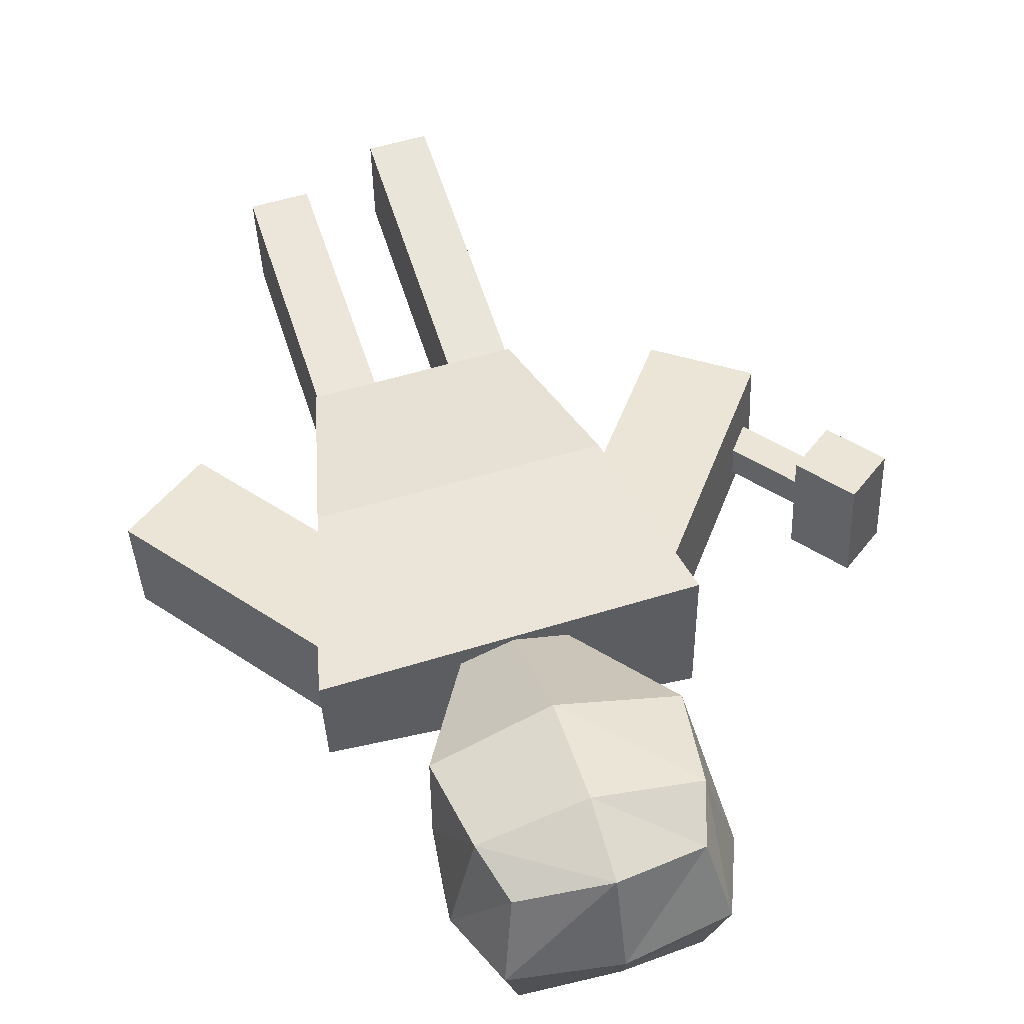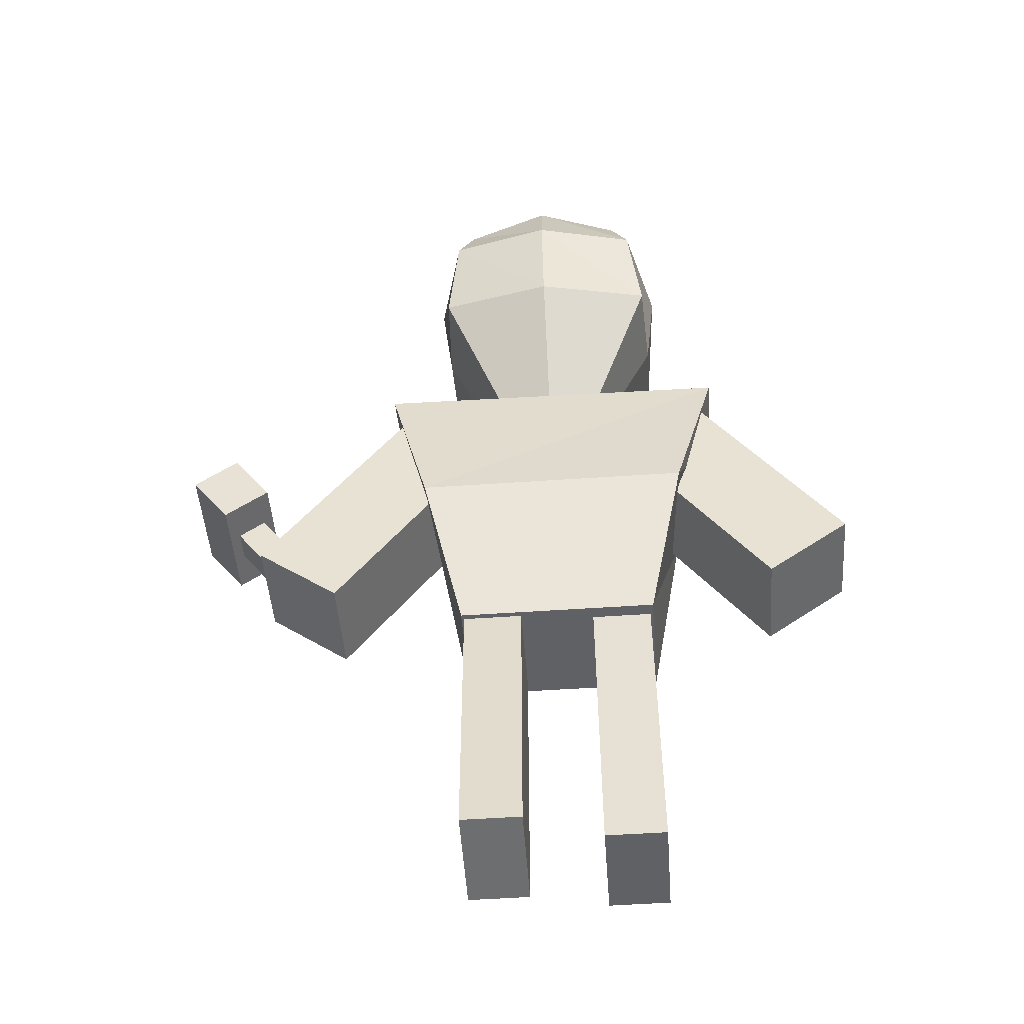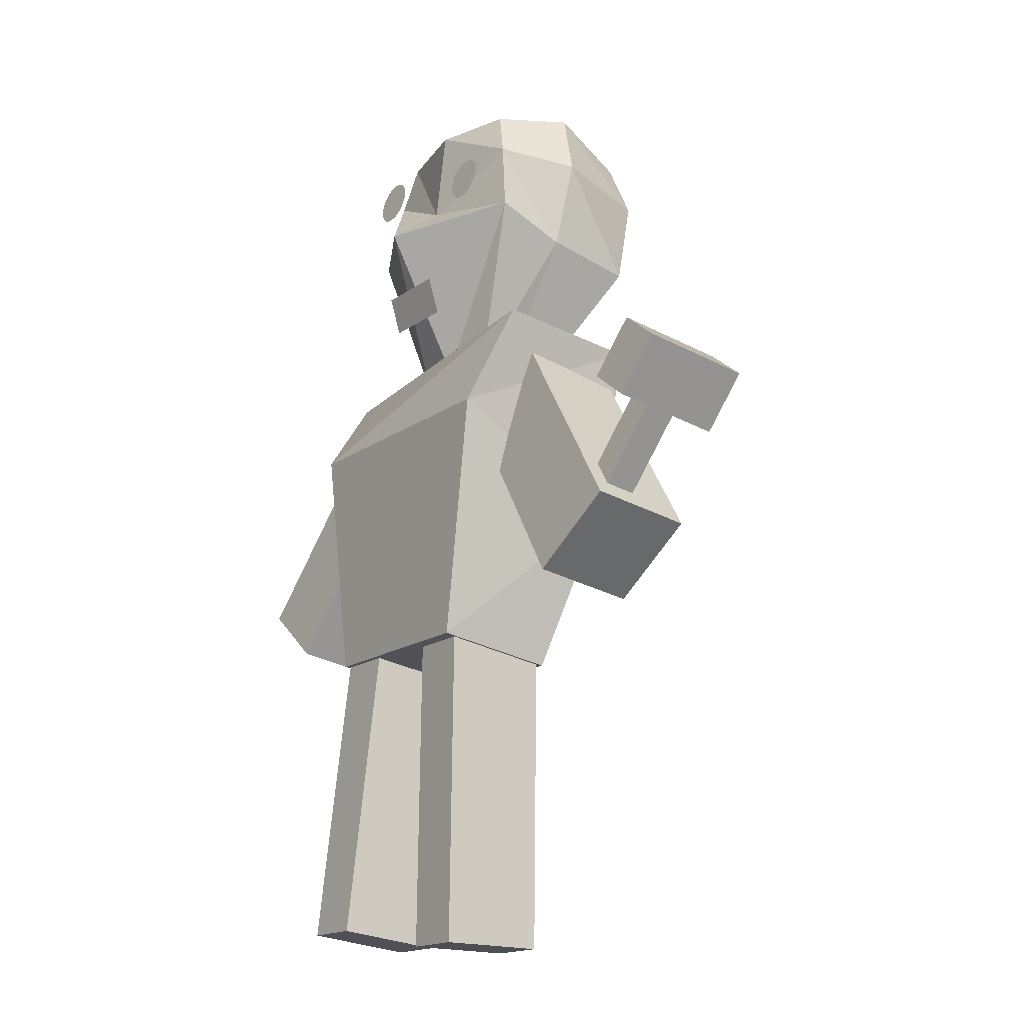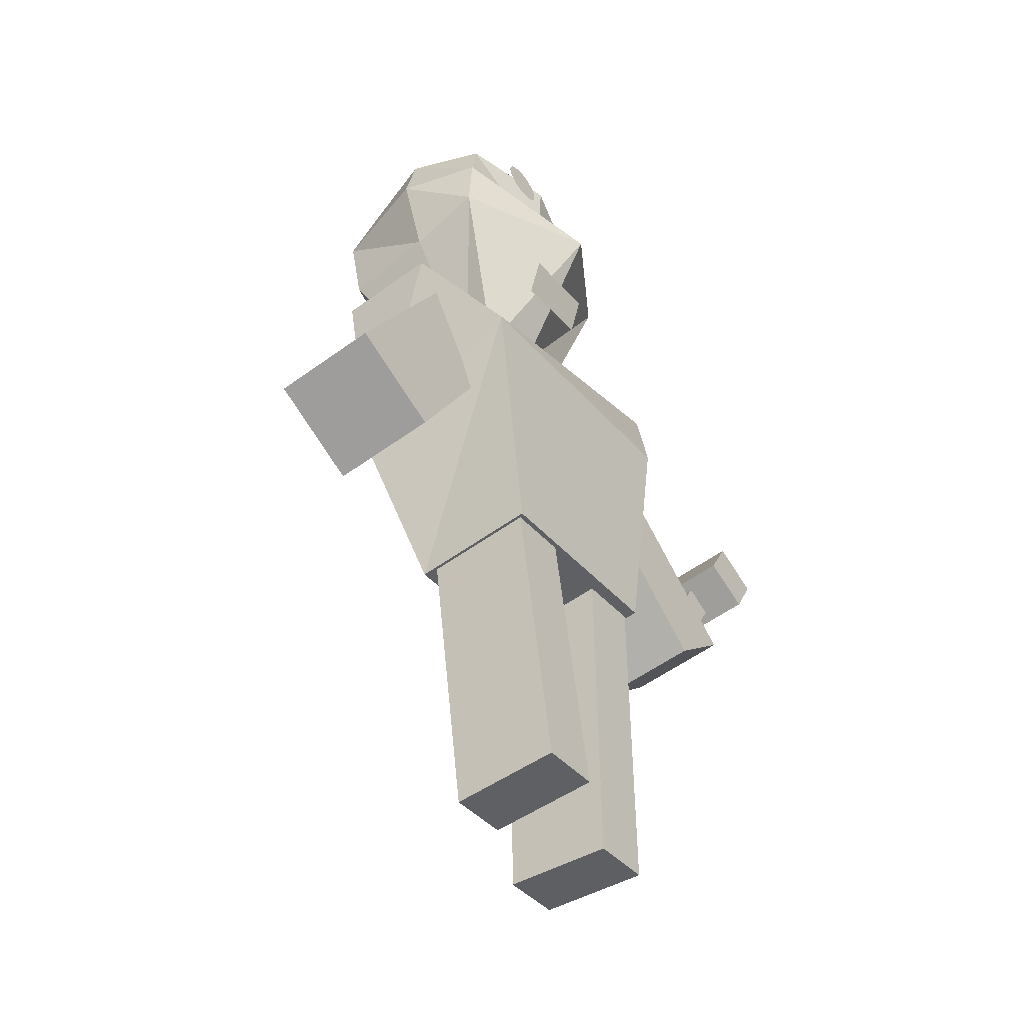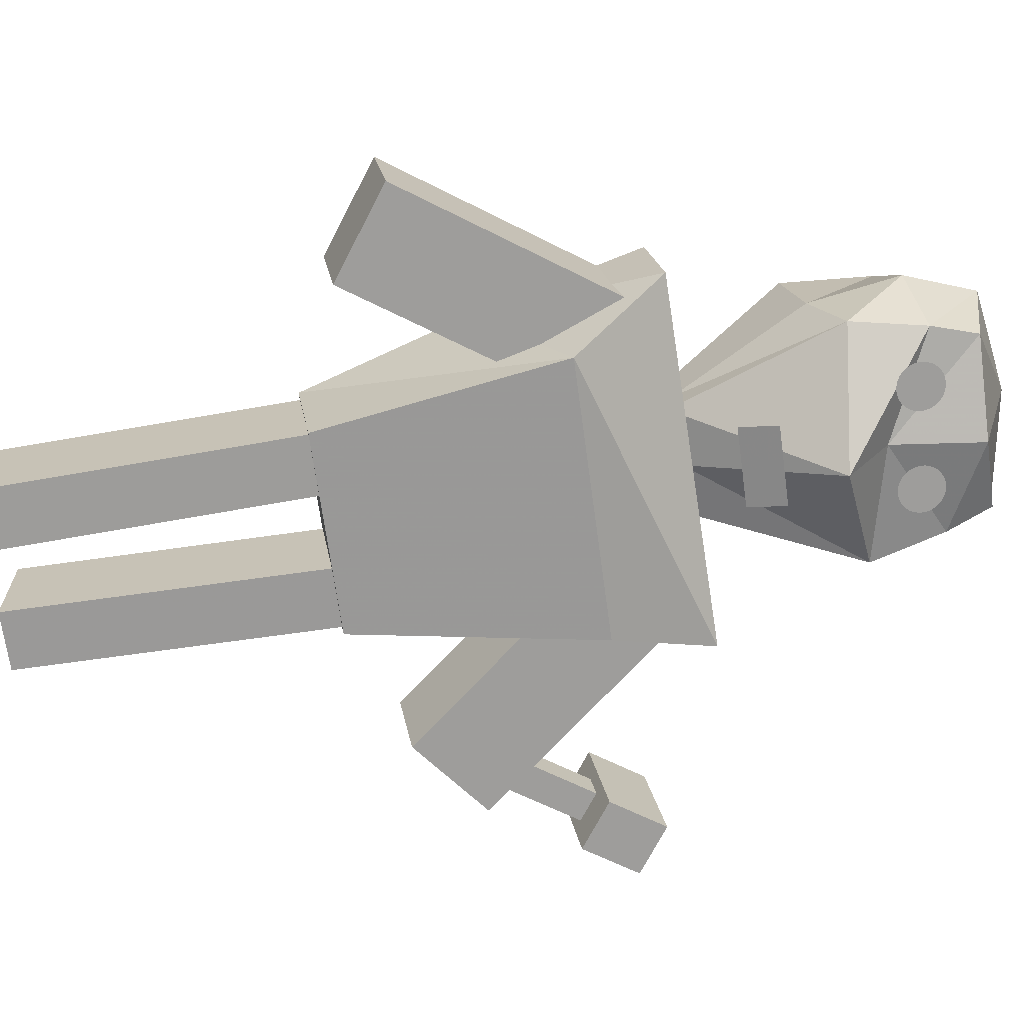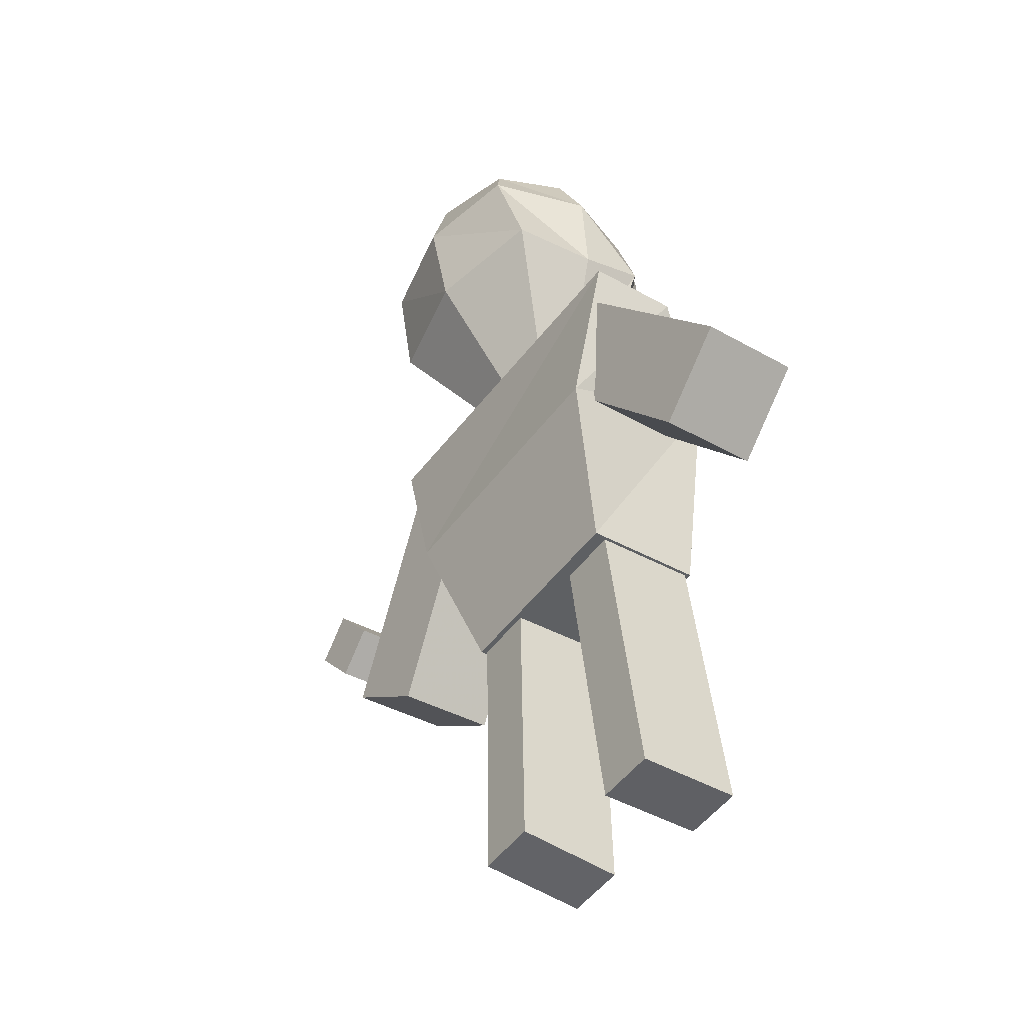
<metadata>
{"format":"obj","ext":"obj","renderer":"f3d","projection":"perspective","resolution":1024,"background":"white","views":[{"elev":58.5,"azim":-17.1,"up":"+Y"},{"elev":-54.9,"azim":-175.9,"up":"+Z"},{"elev":-16.7,"azim":54.3,"up":"+Z"},{"elev":-40.6,"azim":-53.4,"up":"+Z"},{"elev":-68.9,"azim":-82.2,"up":"+Y"},{"elev":-51.4,"azim":-125.8,"up":"+Z"}]}
</metadata>
<code>
o Plane
v -0.2523 0.591 1.77
v 0.2044 0.591 1.77
v -0.2523 0.5249 1.989
v 0.2044 0.5249 1.989
f 1 2 4 3
o Circle
v -0.3457 0.6113 2.884
v -0.3721 0.6109 2.881
v -0.3975 0.6098 2.874
v -0.4209 0.6079 2.861
v -0.4415 0.6053 2.845
v -0.4583 0.6022 2.824
v -0.4708 0.5987 2.801
v -0.4785 0.5948 2.776
v -0.4811 0.5908 2.75
v -0.4785 0.5868 2.724
v -0.4708 0.5829 2.699
v -0.4583 0.5794 2.676
v -0.4415 0.5763 2.655
v -0.4209 0.5737 2.639
v -0.3975 0.5718 2.626
v -0.3721 0.5706 2.619
v -0.3457 0.5702 2.616
v -0.3193 0.5706 2.619
v -0.2939 0.5718 2.626
v -0.2705 0.5737 2.639
v -0.25 0.5763 2.655
v -0.2332 0.5794 2.676
v -0.2207 0.5829 2.699
v -0.213 0.5868 2.724
v -0.2104 0.5908 2.75
v -0.213 0.5948 2.776
v -0.2207 0.5987 2.801
v -0.2332 0.6022 2.824
v -0.25 0.6053 2.845
v -0.2705 0.6079 2.861
v -0.2939 0.6098 2.874
v -0.3193 0.6109 2.881
f 6 7 8 9 10 11 12 13 14 15 16 17 18 19 20 21 22 23 24 25 26 27 28 29 30 31 32 33 34 35 36 5
o Cube.007
v 1.552 0.7445 0.2607
v 1.552 0.9306 0.2321
v 1.703 0.9136 0.1216
v 1.703 0.7275 0.1502
v 1.941 0.8245 0.782
v 1.941 1.011 0.7534
v 2.093 0.9936 0.6429
v 2.093 0.8075 0.6715
f 41 42 38 37
f 42 43 39 38
f 43 44 40 39
f 44 41 37 40
f 37 38 39 40
f 44 43 42 41
o Cube.004
v -0.5625 0.2613 -2.179
v -0.5625 0.8723 -2.25
v -0.2164 0.8723 -2.25
v -0.2164 0.2613 -2.179
v -0.5625 0.5527 0.3446
v -0.5625 1.164 0.2741
v -0.2164 1.164 0.2741
v -0.2164 0.5527 0.3446
v -0.5625 0.3584 -1.338
v -0.5625 0.4556 -0.4967
v -0.5625 1.067 -0.5672
v -0.5625 0.9694 -1.409
v -0.2164 1.067 -0.5672
v -0.2164 0.9694 -1.409
v -0.2164 0.4556 -0.4967
v -0.2164 0.3584 -1.338
f 53 56 46 45
f 56 58 47 46
f 58 60 48 47
f 60 53 45 48
f 45 46 47 48
f 52 51 50 49
f 52 49 54 59
f 51 52 59 57
f 50 51 57 55
f 49 50 55 54
f 59 54 53 60
f 57 59 60 58
f 55 57 58 56
f 54 55 56 53
o Cube.002
v 1.366 0.5714 -0.2152
v 1.366 1.17 -0.3071
v 1.847 1.226 0.05626
v 1.847 0.6271 0.1481
v 0.442 0.7549 0.9801
v 0.442 1.353 0.8883
v 0.923 1.409 1.252
v 0.923 0.8106 1.343
v 1.058 0.6325 0.1832
v 0.75 0.6937 0.5817
v 0.75 1.292 0.4898
v 1.058 1.231 0.09138
v 1.231 1.348 0.8531
v 1.539 1.287 0.4547
v 1.231 0.7495 0.945
v 1.539 0.6883 0.5466
f 69 72 62 61
f 72 74 63 62
f 74 76 64 63
f 76 69 61 64
f 61 62 63 64
f 68 67 66 65
f 68 65 70 75
f 67 68 75 73
f 66 67 73 71
f 65 66 71 70
f 75 70 69 76
f 73 75 76 74
f 71 73 74 72
f 70 71 72 69
o Cube.001
v -0.58 0.4332 -0.4627
v -0.58 1.146 -0.5721
v 0.58 1.146 -0.5721
v 0.58 0.4332 -0.4627
v -1.068 0.854 1.496
v -1.068 1.418 1.41
v 1.04 1.442 1.406
v 1.009 0.6196 1.532
v -0.8049 0.4202 0.9642
v -0.8049 1.436 0.3952
v 0.8049 1.436 0.3952
v 0.8049 0.4202 0.9642
f 85 86 78 77
f 86 87 79 78
f 87 88 80 79
f 88 85 77 80
f 77 78 79 80
f 84 81 85 88
f 83 84 88 87
f 82 83 87 86
f 81 82 86 85
f 84 83 82 81
o Cube
v 0.6682 1.736 2.146
v 0.695 0.7793 2.416
v -0.695 0.7793 2.416
v -0.6682 1.736 2.146
v 0.4981 1.805 2.993
v 0.4981 0.8785 3.121
v -0.4981 0.8785 3.121
v -0.4981 1.805 2.993
v 0.695 1.195 2.244
v -0.695 1.195 2.244
v 0.5939 1.342 3.193
v -0.5939 1.342 3.193
v 0.5939 1.884 2.691
v 0.5939 0.8339 2.852
v -0.5939 0.8339 2.852
v -0.5939 1.884 2.691
v -0.7573 1.28 2.784
v 0.7573 1.28 2.784
v 0.000112 1.894 2.079
v 0.01861 0.3687 2.314
v 0.000398 1.915 3.088
v 0.0662 0.7326 3.1
v 0.000398 1.358 3.292
v 0.000398 2.016 2.671
v 0.000398 0.7118 2.564
v 0.2908 1.31 1.407
v 0.3024 0.8819 1.436
v -0.2994 0.8795 1.42
v -0.2878 1.31 1.407
v 0.3024 1.075 1.449
v -0.2994 1.075 1.449
v 0.001383 1.378 1.378
v 0.009398 0.8267 1.463
v 0.001383 1.07 1.415
f 89 97 118 114
f 111 100 95 110
f 106 99 94 102
f 113 110 95 103
f 105 100 96 104
f 112 107 92 104
f 103 95 100 105
f 101 93 99 106
f 109 96 100 111
f 91 98 119 116
f 89 101 106 97
f 91 103 105 98
f 109 112 104 96
f 98 105 104 92
f 108 113 103 91
f 97 106 102 90
f 90 102 113 108
f 93 101 112 109
f 107 89 114 120
f 93 109 111 99
f 101 89 107 112
f 102 94 110 113
f 99 111 110 94
f 90 108 121 115
f 122 121 116 119
f 120 122 119 117
f 114 118 122 120
f 118 115 121 122
f 98 92 117 119
f 108 91 116 121
f 92 107 120 117
f 97 90 115 118
o Cube.003
v -1.808 0.6242 0.1291
v -1.808 1.223 0.03721
v -1.317 1.169 -0.3128
v -1.317 0.5705 -0.2209
v -0.9182 0.8115 1.349
v -0.9182 1.41 1.257
v -0.4272 1.356 0.9073
v -0.4272 0.7578 0.9992
v -1.512 0.6866 0.5358
v -1.215 0.7491 0.9425
v -1.215 1.347 0.8506
v -1.512 1.285 0.4439
v -0.7239 1.294 0.5006
v -1.021 1.231 0.09389
v -0.7239 0.6953 0.5925
v -1.021 0.6329 0.1858
f 131 134 124 123
f 134 136 125 124
f 136 138 126 125
f 138 131 123 126
f 123 124 125 126
f 130 129 128 127
f 130 127 132 137
f 129 130 137 135
f 128 129 135 133
f 127 128 133 132
f 137 132 131 138
f 135 137 138 136
f 133 135 136 134
f 132 133 134 131
o Cube.005
v 0.2182 0.4776 -2.294
v 0.2182 1.093 -2.301
v 0.5643 1.093 -2.301
v 0.5643 0.4776 -2.294
v 0.2182 0.5085 0.2465
v 0.2182 1.124 0.239
v 0.5643 1.124 0.239
v 0.5643 0.5085 0.2465
v 0.2182 0.4879 -1.447
v 0.2182 0.4982 -0.6003
v 0.2182 1.113 -0.6078
v 0.2182 1.103 -1.455
v 0.5643 1.113 -0.6078
v 0.5643 1.103 -1.455
v 0.5643 0.4982 -0.6003
v 0.5643 0.4879 -1.447
f 147 150 140 139
f 150 152 141 140
f 152 154 142 141
f 154 147 139 142
f 139 140 141 142
f 146 145 144 143
f 146 143 148 153
f 145 146 153 151
f 144 145 151 149
f 143 144 149 148
f 153 148 147 154
f 151 153 154 152
f 149 151 152 150
f 148 149 150 147
o Cube.008
v 1.867 1.244 0.7309
v 2.093 1.29 1.034
v 2.353 1.261 0.8445
v 2.127 1.215 0.5416
v 1.867 0.5958 0.8295
v 2.093 0.6416 1.132
v 2.352 0.6125 0.943
v 2.126 0.5667 0.6401
f 159 160 156 155
f 160 161 157 156
f 161 162 158 157
f 162 159 155 158
f 155 156 157 158
f 162 161 160 159
o Circle.001
v 0.287 0.7547 2.862
v 0.2606 0.7544 2.859
v 0.2352 0.7532 2.852
v 0.2118 0.7513 2.839
v 0.1913 0.7487 2.823
v 0.1745 0.7456 2.802
v 0.162 0.7421 2.779
v 0.1543 0.7382 2.754
v 0.1517 0.7342 2.728
v 0.1543 0.7302 2.702
v 0.162 0.7263 2.677
v 0.1745 0.7228 2.654
v 0.1913 0.7197 2.633
v 0.2118 0.7171 2.617
v 0.2352 0.7152 2.604
v 0.2606 0.7141 2.597
v 0.287 0.7137 2.594
v 0.3134 0.7141 2.597
v 0.3388 0.7152 2.604
v 0.3622 0.7171 2.617
v 0.3828 0.7197 2.633
v 0.3996 0.7228 2.654
v 0.4121 0.7263 2.677
v 0.4198 0.7302 2.702
v 0.4224 0.7342 2.728
v 0.4198 0.7382 2.754
v 0.4121 0.7421 2.779
v 0.3996 0.7456 2.802
v 0.3828 0.7487 2.823
v 0.3622 0.7513 2.839
v 0.3388 0.7532 2.852
v 0.3134 0.7544 2.859
f 164 165 166 167 168 169 170 171 172 173 174 175 176 177 178 179 180 181 182 183 184 185 186 187 188 189 190 191 192 193 194 163
o Circle.002
v -0.3434 0.5903 2.816
v -0.3563 0.5901 2.815
v -0.3687 0.5895 2.811
v -0.3801 0.5886 2.805
v -0.3901 0.5873 2.797
v -0.3984 0.5858 2.787
v -0.4045 0.5841 2.776
v -0.4082 0.5822 2.764
v -0.4095 0.5802 2.751
v -0.4082 0.5783 2.738
v -0.4045 0.5764 2.726
v -0.3984 0.5747 2.715
v -0.3901 0.5731 2.705
v -0.3801 0.5719 2.697
v -0.3687 0.571 2.691
v -0.3563 0.5704 2.687
v -0.3434 0.5702 2.686
v -0.3305 0.5704 2.687
v -0.3181 0.571 2.691
v -0.3067 0.5719 2.697
v -0.2967 0.5731 2.705
v -0.2885 0.5747 2.715
v -0.2824 0.5764 2.726
v -0.2786 0.5783 2.738
v -0.2773 0.5802 2.751
v -0.2786 0.5822 2.764
v -0.2824 0.5841 2.776
v -0.2885 0.5858 2.787
v -0.2967 0.5873 2.797
v -0.3067 0.5886 2.805
v -0.3181 0.5895 2.811
v -0.3305 0.5901 2.815
f 196 197 198 199 200 201 202 203 204 205 206 207 208 209 210 211 212 213 214 215 216 217 218 219 220 221 222 223 224 225 226 195
o Circle.003
v 0.2805 0.7097 2.798
v 0.2677 0.7096 2.797
v 0.2553 0.709 2.793
v 0.2438 0.7081 2.787
v 0.2338 0.7068 2.779
v 0.2256 0.7053 2.769
v 0.2195 0.7036 2.758
v 0.2157 0.7017 2.745
v 0.2145 0.6997 2.733
v 0.2157 0.6978 2.72
v 0.2195 0.6959 2.708
v 0.2256 0.6941 2.696
v 0.2338 0.6926 2.686
v 0.2438 0.6914 2.678
v 0.2553 0.6905 2.672
v 0.2677 0.6899 2.669
v 0.2805 0.6897 2.667
v 0.2934 0.6899 2.669
v 0.3058 0.6905 2.672
v 0.3173 0.6914 2.678
v 0.3273 0.6926 2.686
v 0.3355 0.6941 2.696
v 0.3416 0.6959 2.708
v 0.3454 0.6978 2.72
v 0.3466 0.6997 2.733
v 0.3454 0.7017 2.745
v 0.3416 0.7036 2.758
v 0.3355 0.7053 2.769
v 0.3273 0.7068 2.779
v 0.3173 0.7081 2.787
v 0.3058 0.709 2.793
v 0.2934 0.7096 2.797
f 228 229 230 231 232 233 234 235 236 237 238 239 240 241 242 243 244 245 246 247 248 249 250 251 252 253 254 255 256 257 258 227

</code>
